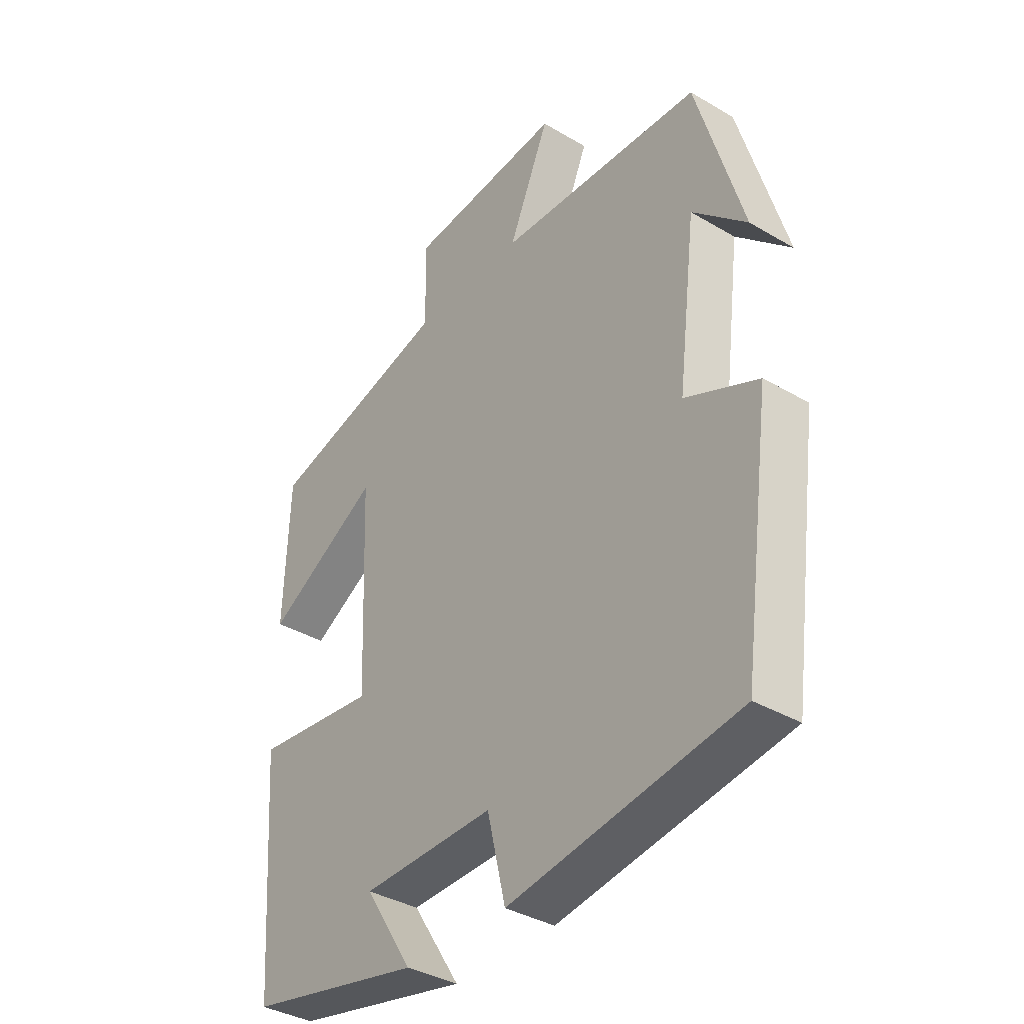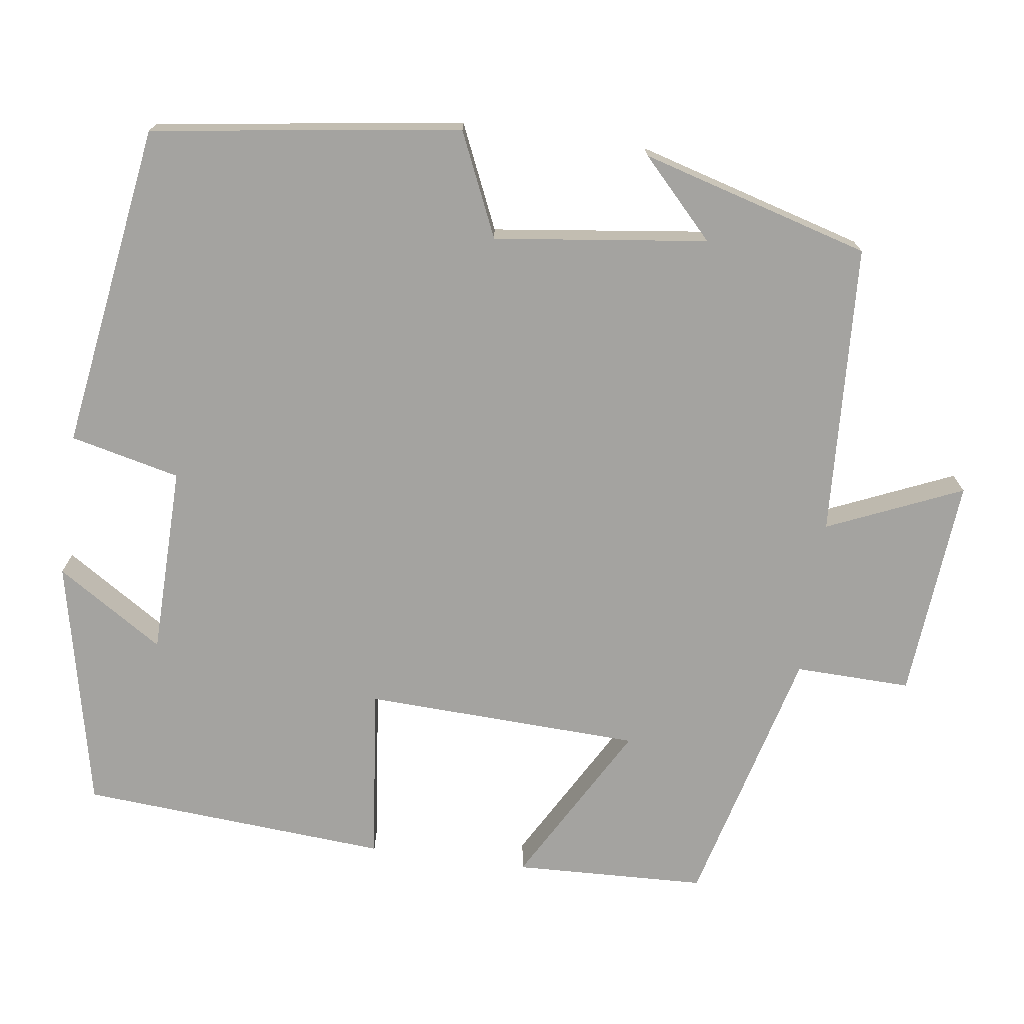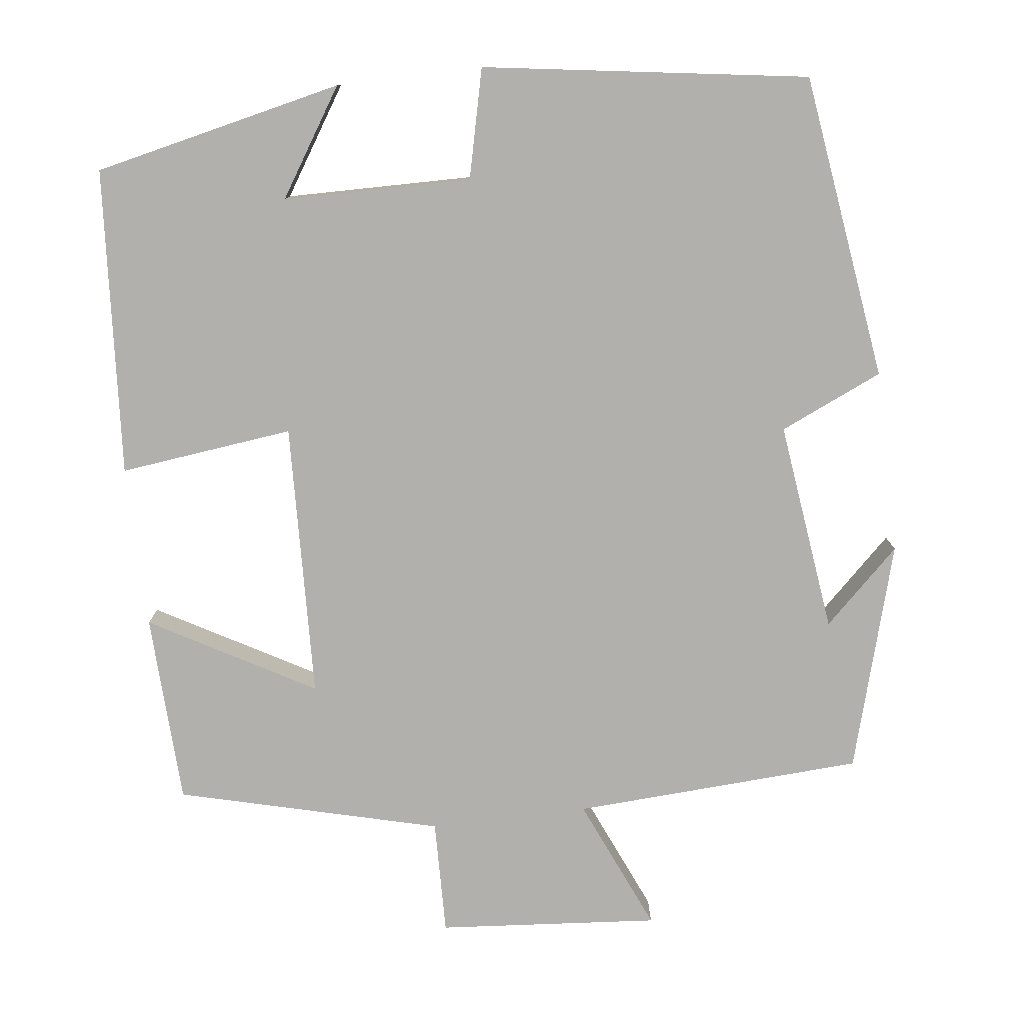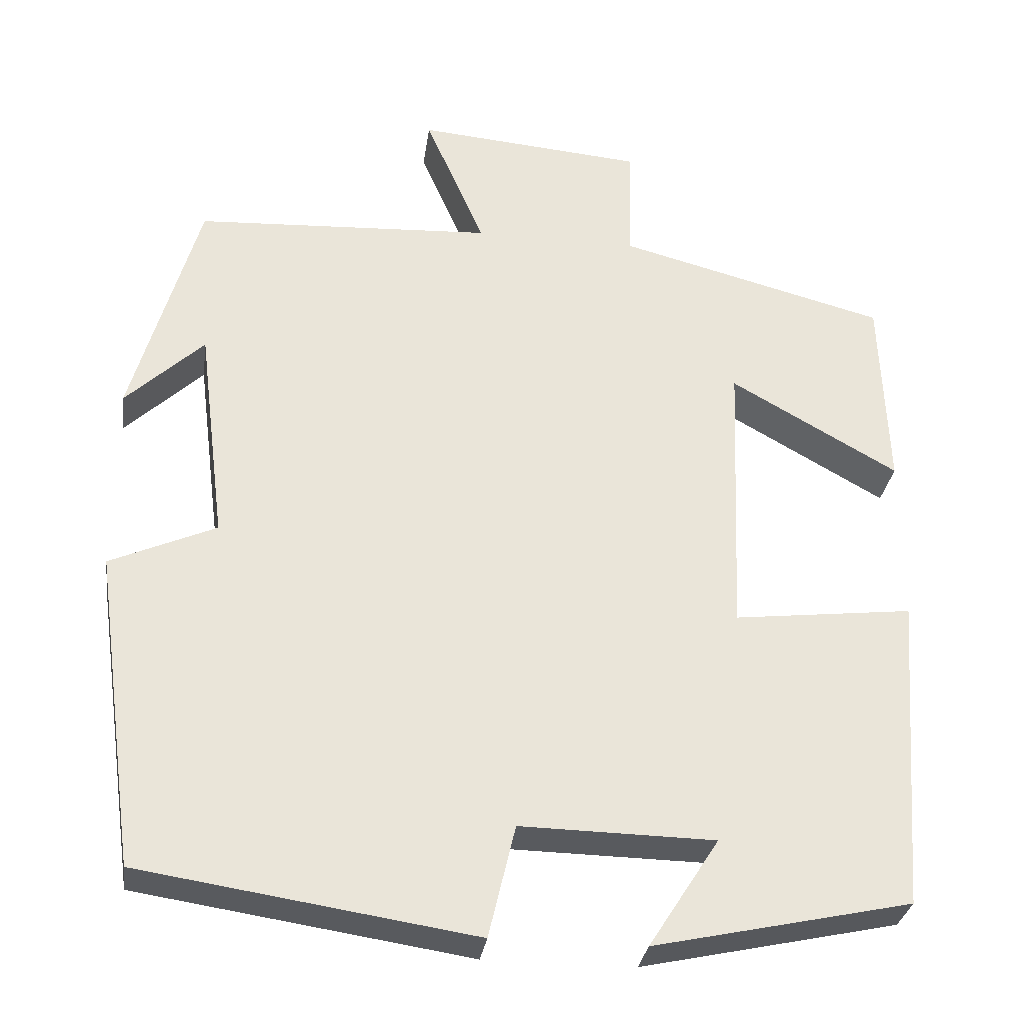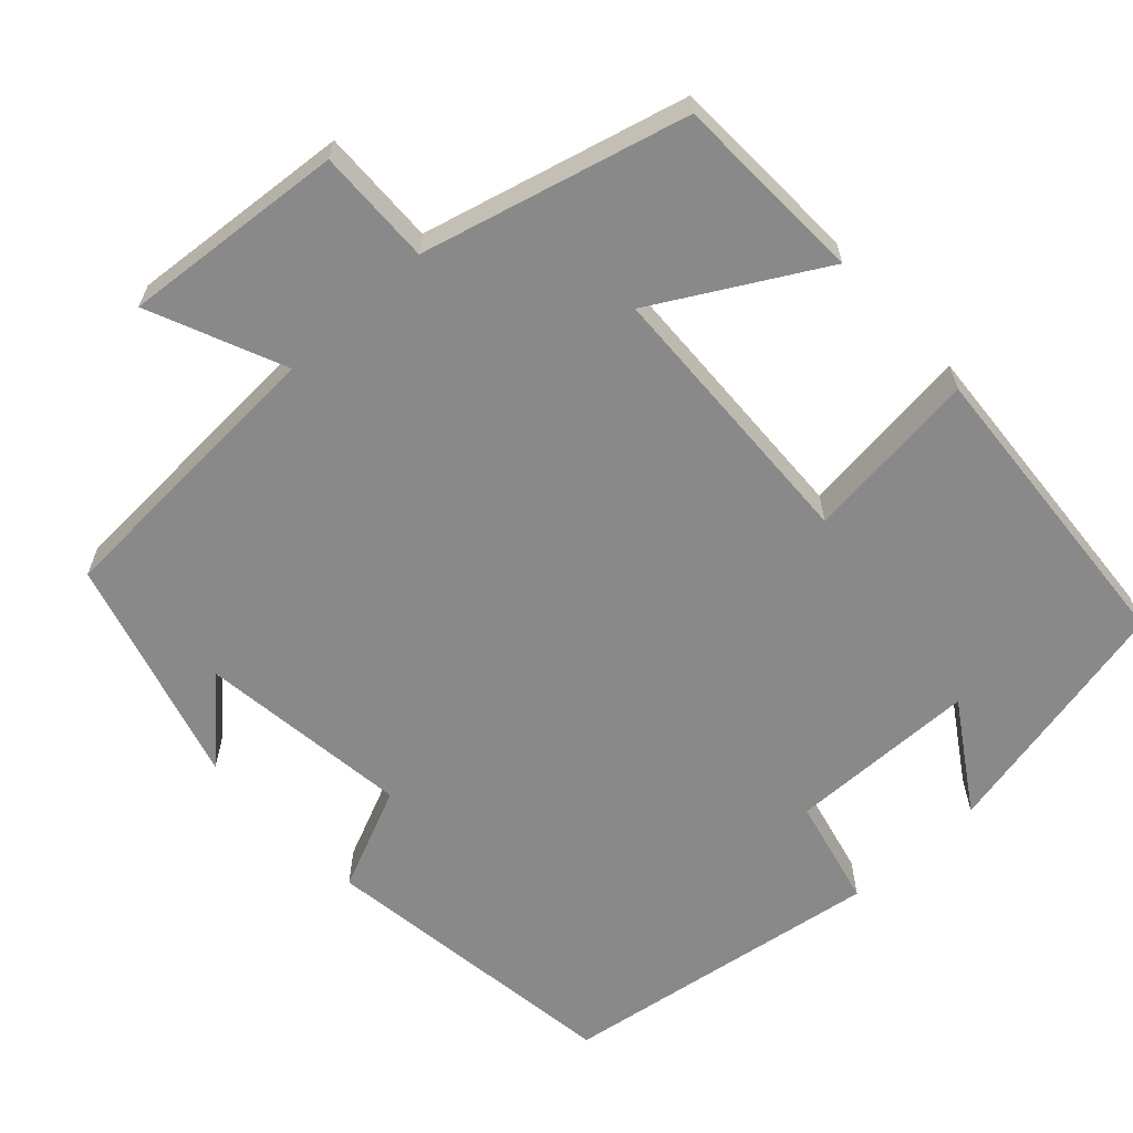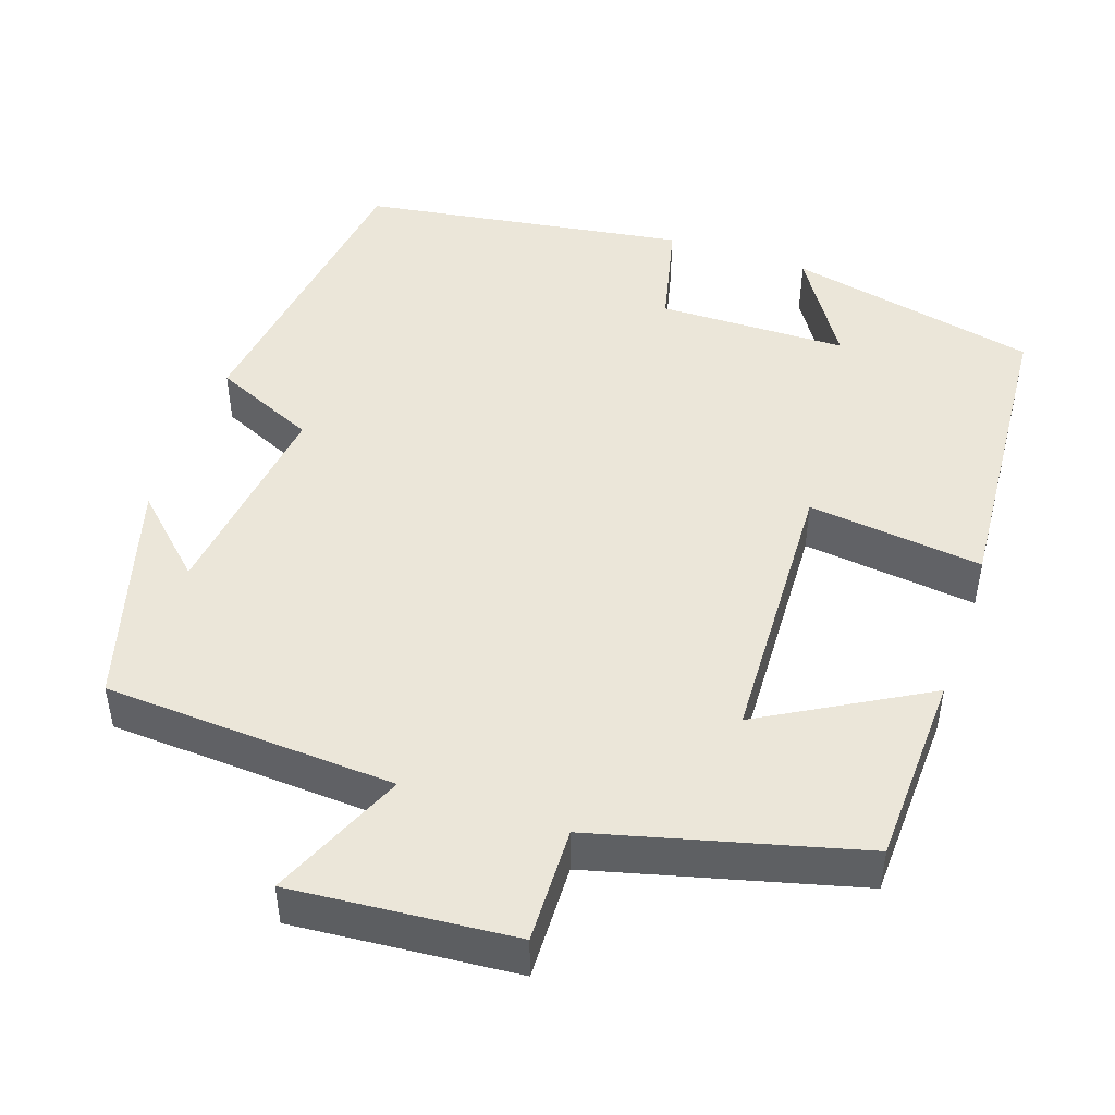
<metadata>
{"format":"obj","ext":"obj","renderer":"f3d","projection":"perspective","resolution":1024,"background":"white","views":[{"elev":-37.0,"azim":-127.3,"up":"+Z"},{"elev":-73.0,"azim":-97.8,"up":"+Y"},{"elev":-78.6,"azim":-173.0,"up":"+Y"},{"elev":-30.8,"azim":-8.0,"up":"+Z"},{"elev":-63.1,"azim":42.7,"up":"+Y"},{"elev":47.2,"azim":18.9,"up":"+Y"}]}
</metadata>
<code>
v 0.471 0.07 -0.431
v 0.153 0.07 -0.5
v 0.24 0.07 -0.365
v 0 0.07 -0.361
v -0.033 0.07 -0.5
v -0.446 0.07 -0.437
v -0.5 0.07 -0.046
v -0.369 0.07 0.012
v -0.403 0.07 0.282
v -0.5 0.07 0.19
v -0.417 0.07 0.48
v -0.047 0.07 0.5
v -0.121 0.07 0.671
v 0.161 0.07 0.647
v 0.157 0.07 0.5
v 0.491 0.07 0.413
v 0.5 0.07 0.169
v 0.292 0.07 0.287
v 0.278 0.07 -0.065
v 0.5 0.07 -0.039
v 0.471 0 -0.431
v 0.153 0 -0.5
v 0.24 0 -0.365
v 0 0 -0.361
v -0.033 0 -0.5
v -0.446 0 -0.437
v -0.5 0 -0.046
v -0.369 0 0.012
v -0.403 0 0.282
v -0.5 0 0.19
v -0.417 0 0.48
v -0.047 0 0.5
v -0.121 0 0.671
v 0.161 0 0.647
v 0.157 0 0.5
v 0.491 0 0.413
v 0.5 0 0.169
v 0.292 0 0.287
v 0.278 0 -0.065
v 0.5 0 -0.039
f 19 20 1
f 15 16 17 18
f 15 18 19
f 12 13 14 15
f 12 15 19
f 9 10 11
f 12 19 1
f 11 12 1
f 9 11 1
f 8 9 1
f 6 7 8
f 5 6 8
f 4 5 8
f 1 2 3
f 8 1 3
f 3 4 8
f 21 40 39
f 38 37 36 35
f 39 38 35
f 35 34 33 32
f 39 35 32
f 31 30 29
f 21 39 32
f 21 32 31
f 21 31 29
f 21 29 28
f 28 27 26
f 28 26 25
f 28 25 24
f 23 22 21
f 23 21 28
f 28 24 23
f 1 21 22 2
f 2 22 23 3
f 3 23 24 4
f 4 24 25 5
f 5 25 26 6
f 6 26 27 7
f 7 27 28 8
f 8 28 29 9
f 9 29 30 10
f 10 30 31 11
f 11 31 32 12
f 12 32 33 13
f 13 33 34 14
f 14 34 35 15
f 15 35 36 16
f 16 36 37 17
f 17 37 38 18
f 18 38 39 19
f 19 39 40 20
f 20 40 21 1

</code>
